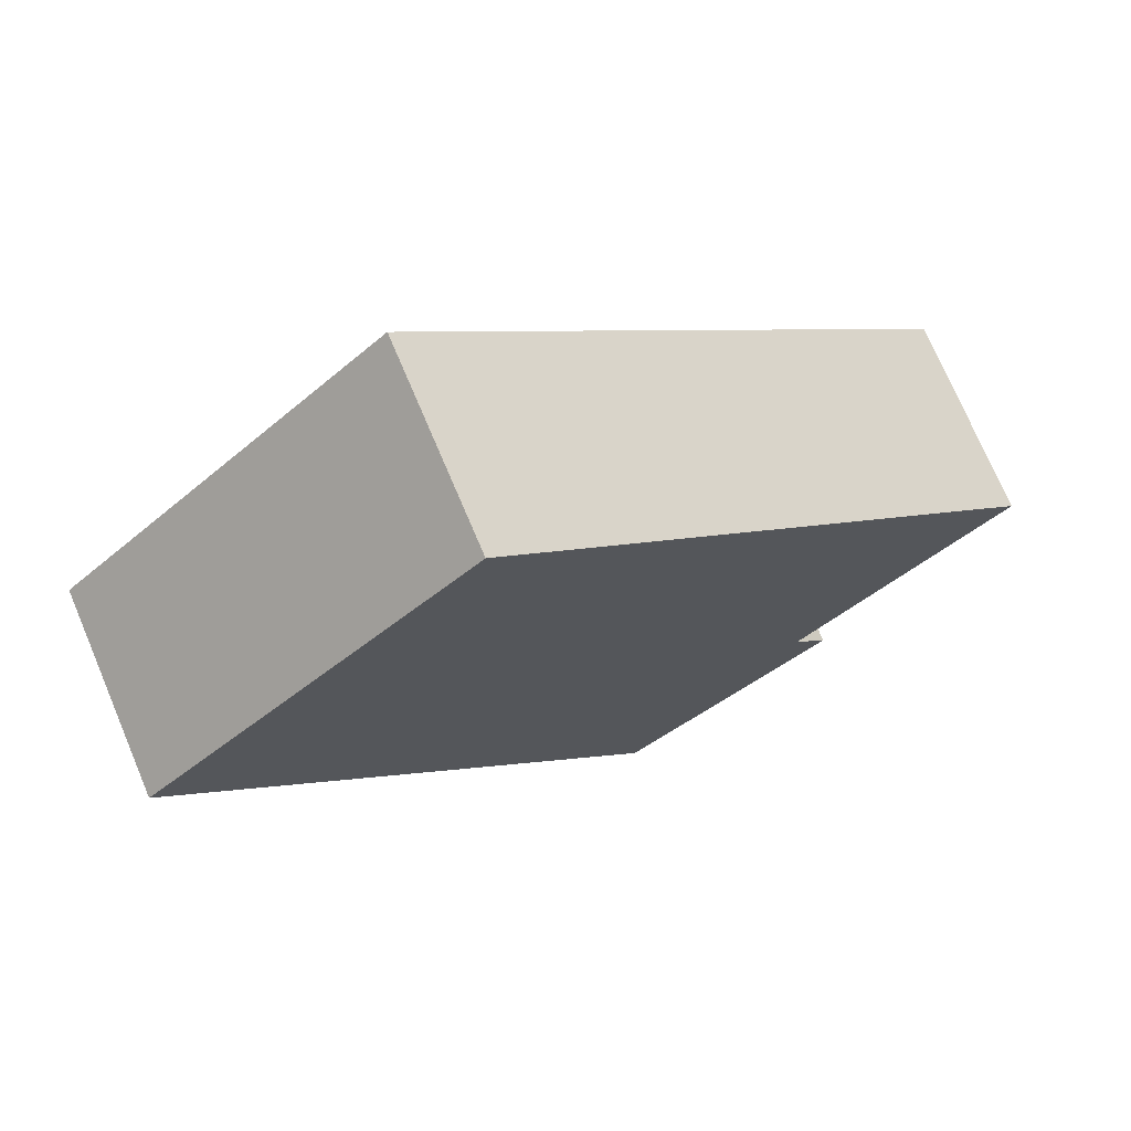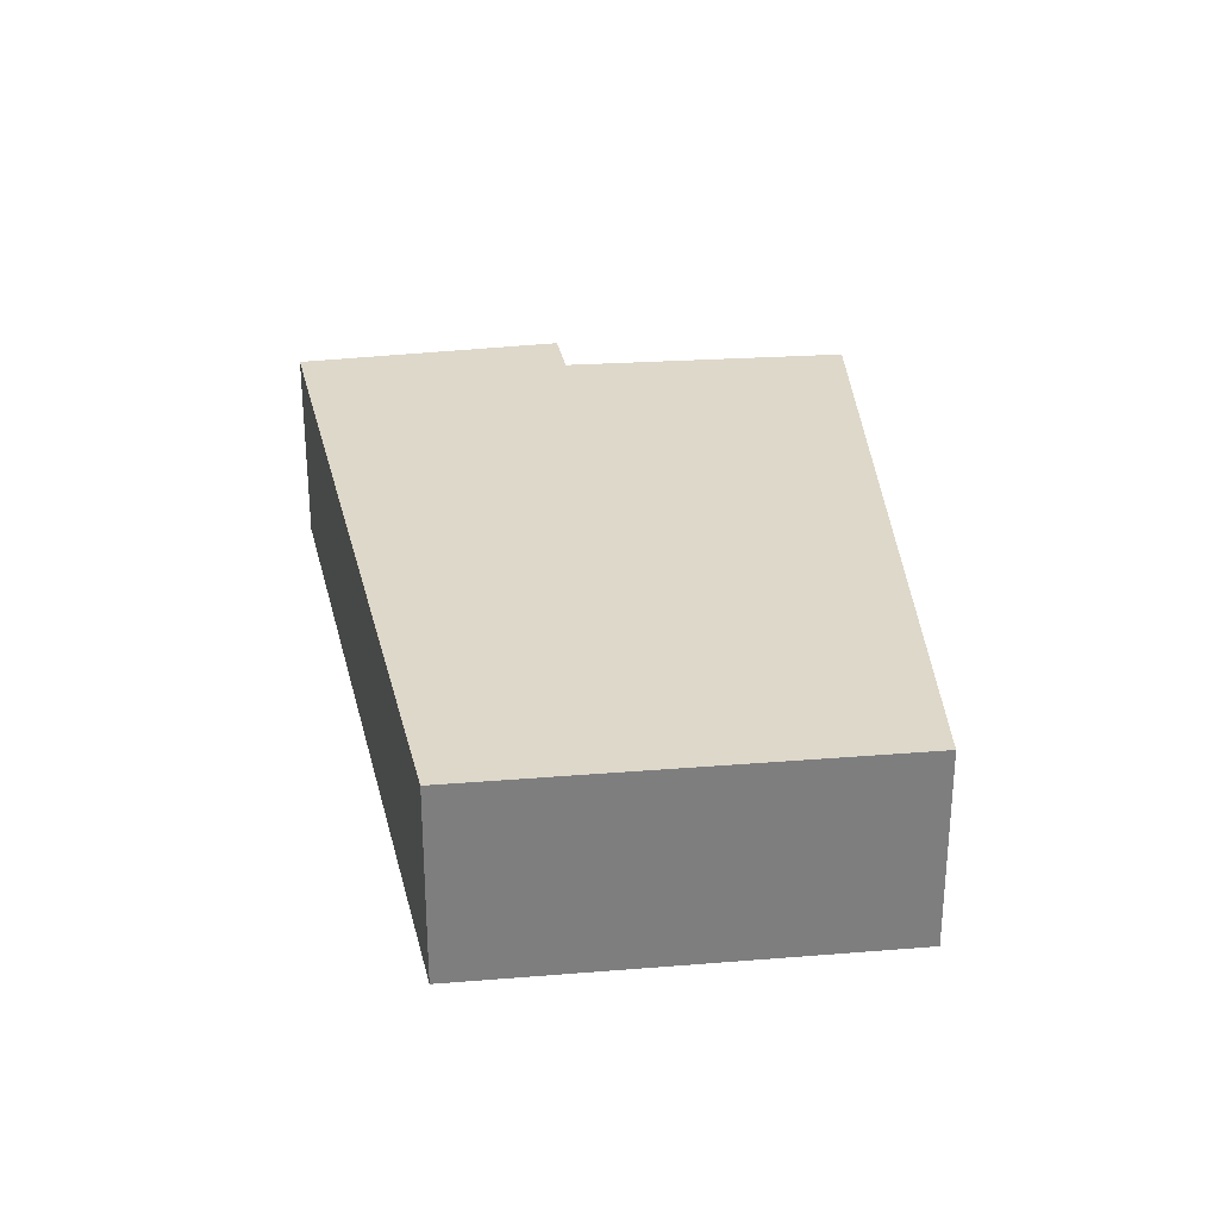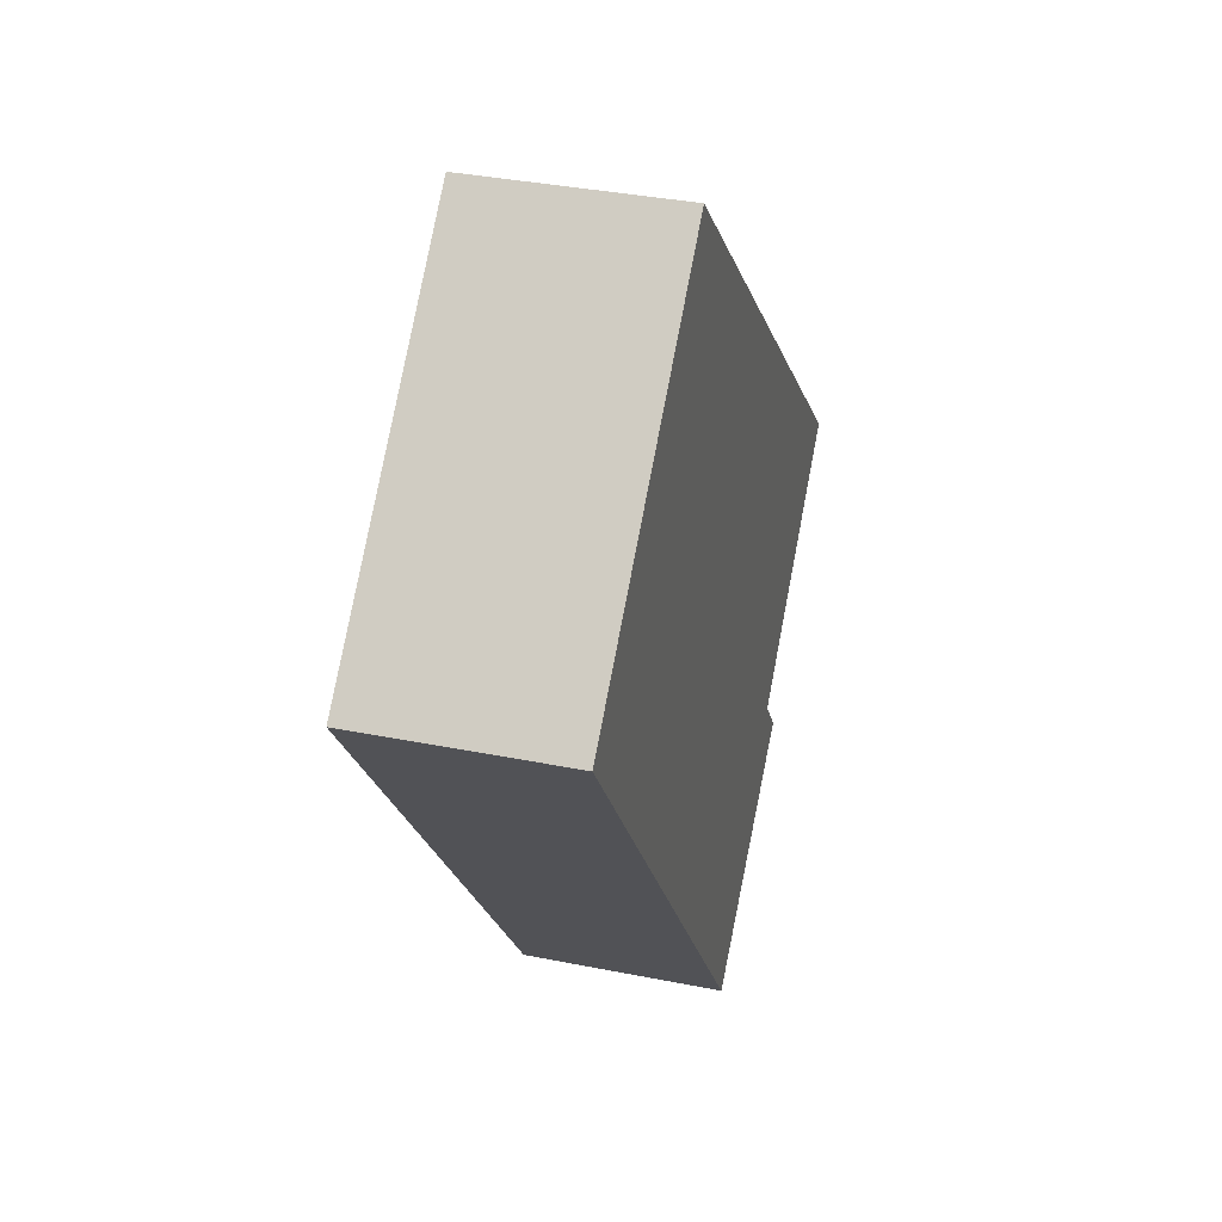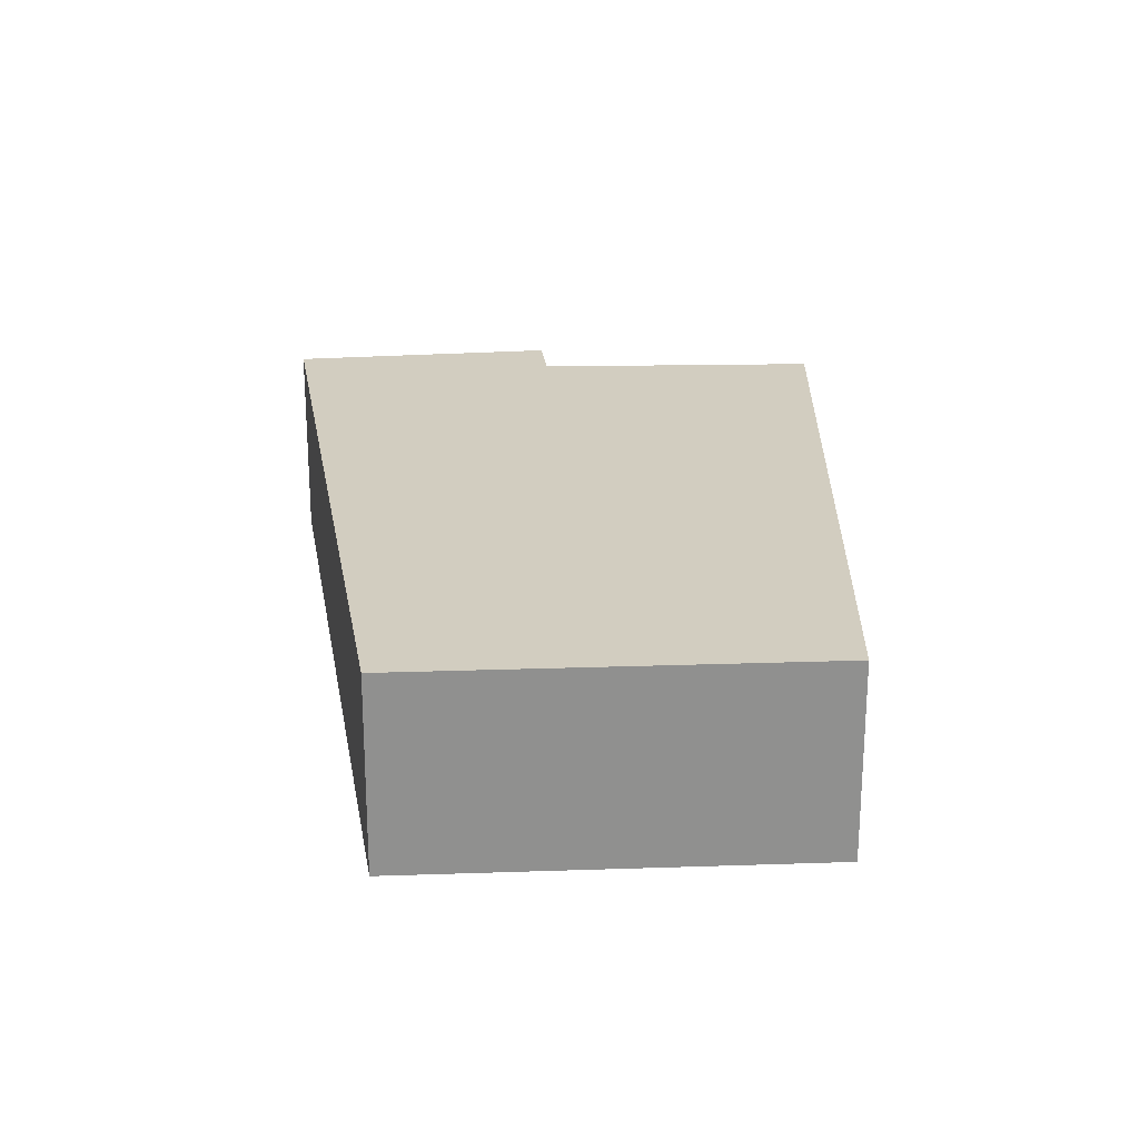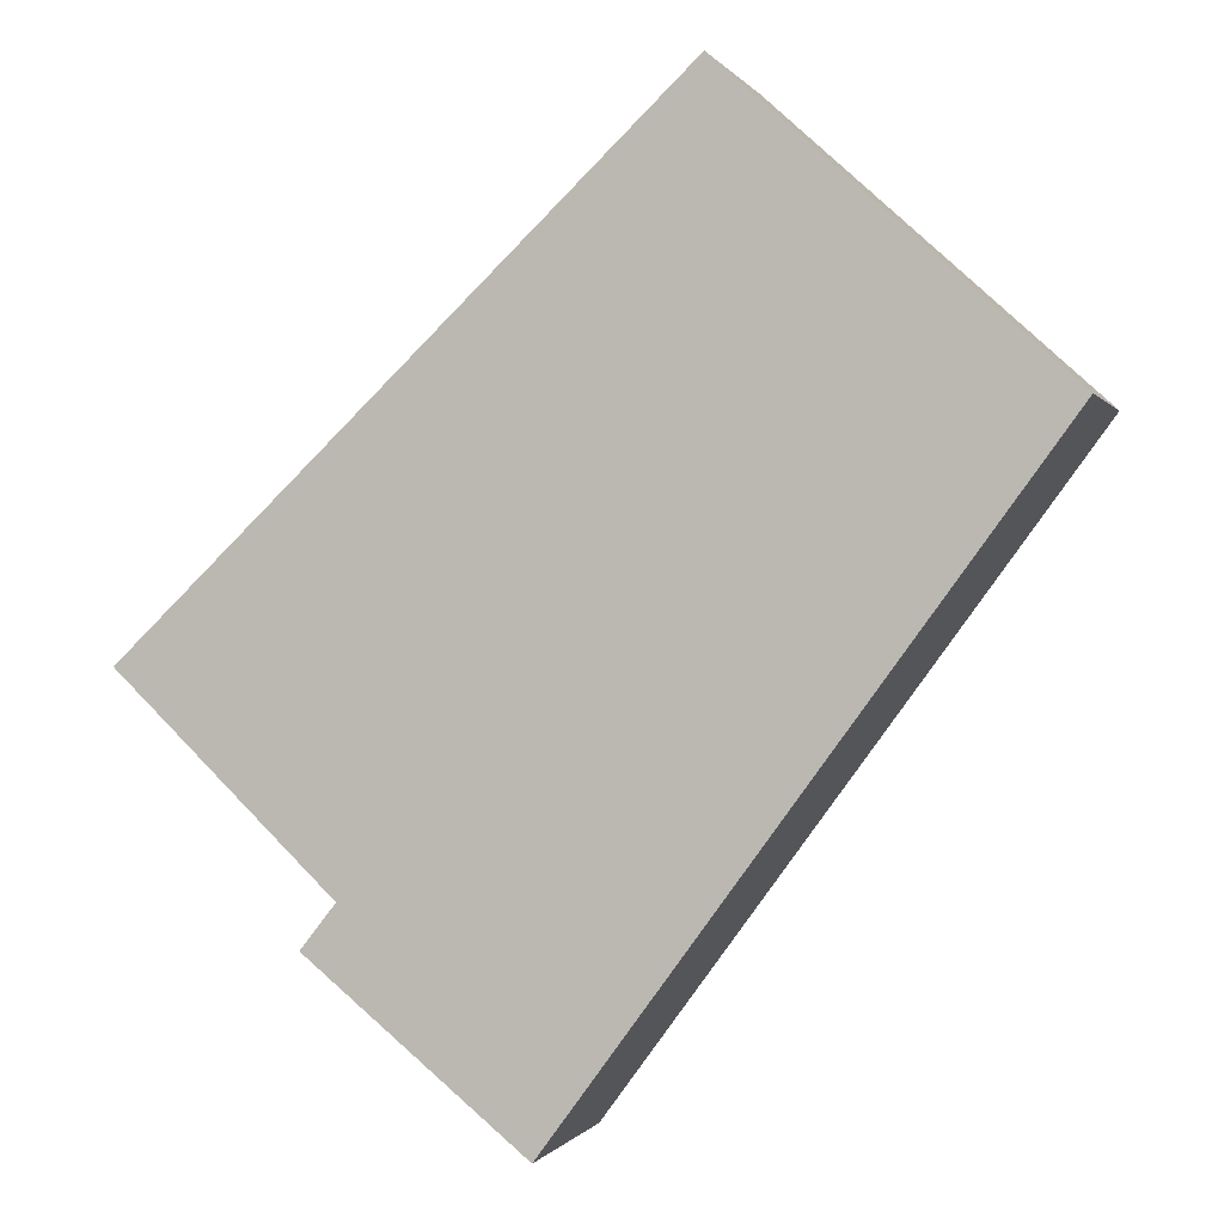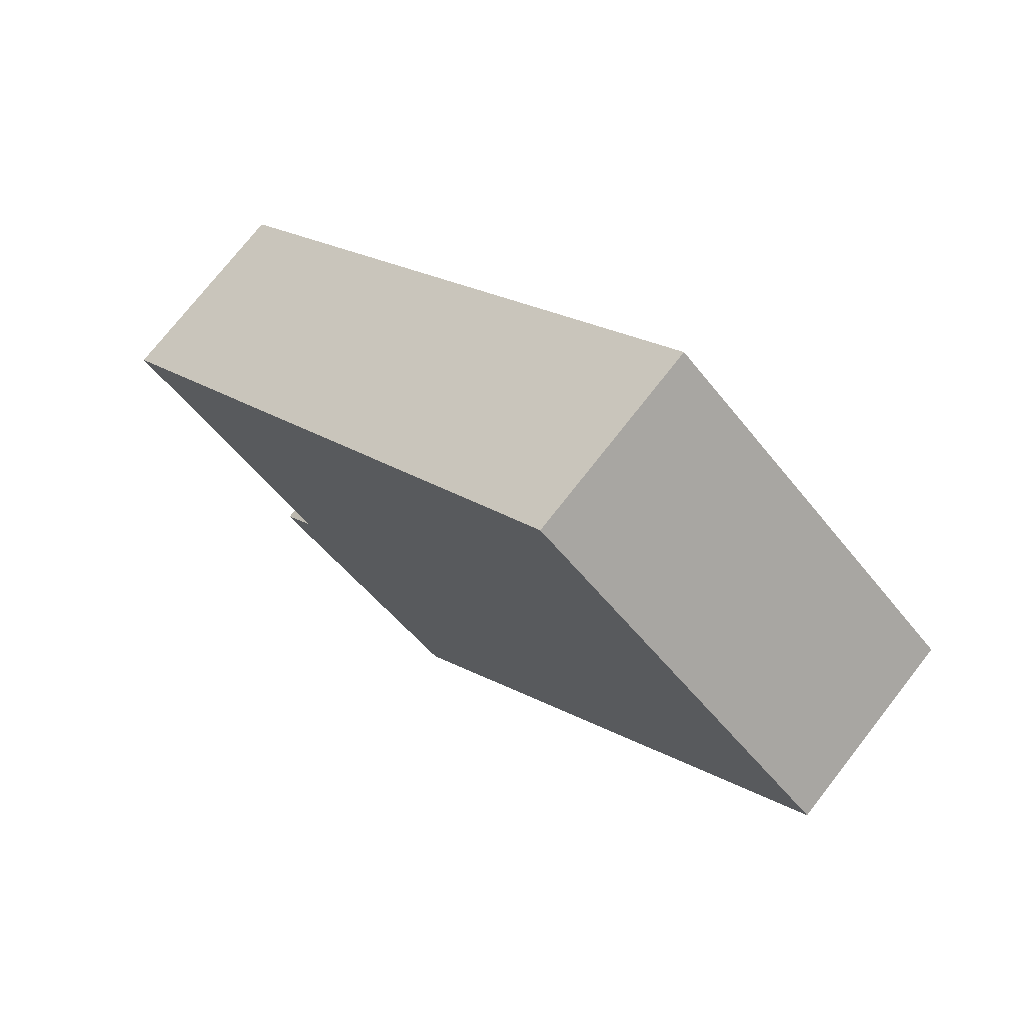
<metadata>
{"format":"obj","ext":"obj","renderer":"f3d","projection":"perspective","resolution":1024,"background":"white","views":[{"elev":73.2,"azim":-23.0,"up":"+Z"},{"elev":31.0,"azim":-49.0,"up":"+Y"},{"elev":35.6,"azim":-75.1,"up":"+Z"},{"elev":24.7,"azim":-45.5,"up":"+Y"},{"elev":-0.1,"azim":-163.9,"up":"+Z"},{"elev":74.4,"azim":-142.0,"up":"+Z"}]}
</metadata>
<code>
v  0 2.032 1.244e-16
v  6.893 2.032 -4.732
v  4.755 2.032 -6.476
v  6.548 2.032 -4.296
v  8.254 2.032 -2.657
v  8.676 2.032 -2.252
v  6.258 2.032 0.061
v  3.239 2.032 2.949
v  3.239 -1.806e-16 2.949
v  6.258 -3.735e-18 0.061
v  8.676 1.379e-16 -2.252
v  6.548 2.631e-16 -4.296
v  6.893 2.898e-16 -4.732
v  8.254 1.627e-16 -2.657
v  4.755 3.965e-16 -6.476
v  0 0 0
g defaultobject
f 1 2 3
f 2 1 4
f 4 1 5
f 5 1 6
f 6 1 7
f 7 1 8
f 9 7 8
f 7 9 10
f 7 10 6
f 6 10 11
f 12 2 4
f 2 12 13
f 11 5 6
f 5 11 4
f 4 11 12
f 12 11 14
f 13 3 2
f 3 13 15
f 15 1 3
f 1 15 16
f 16 8 1
f 8 16 9
f 16 10 9
f 10 16 11
f 11 16 14
f 14 16 12
f 12 16 15
f 12 15 13

</code>
